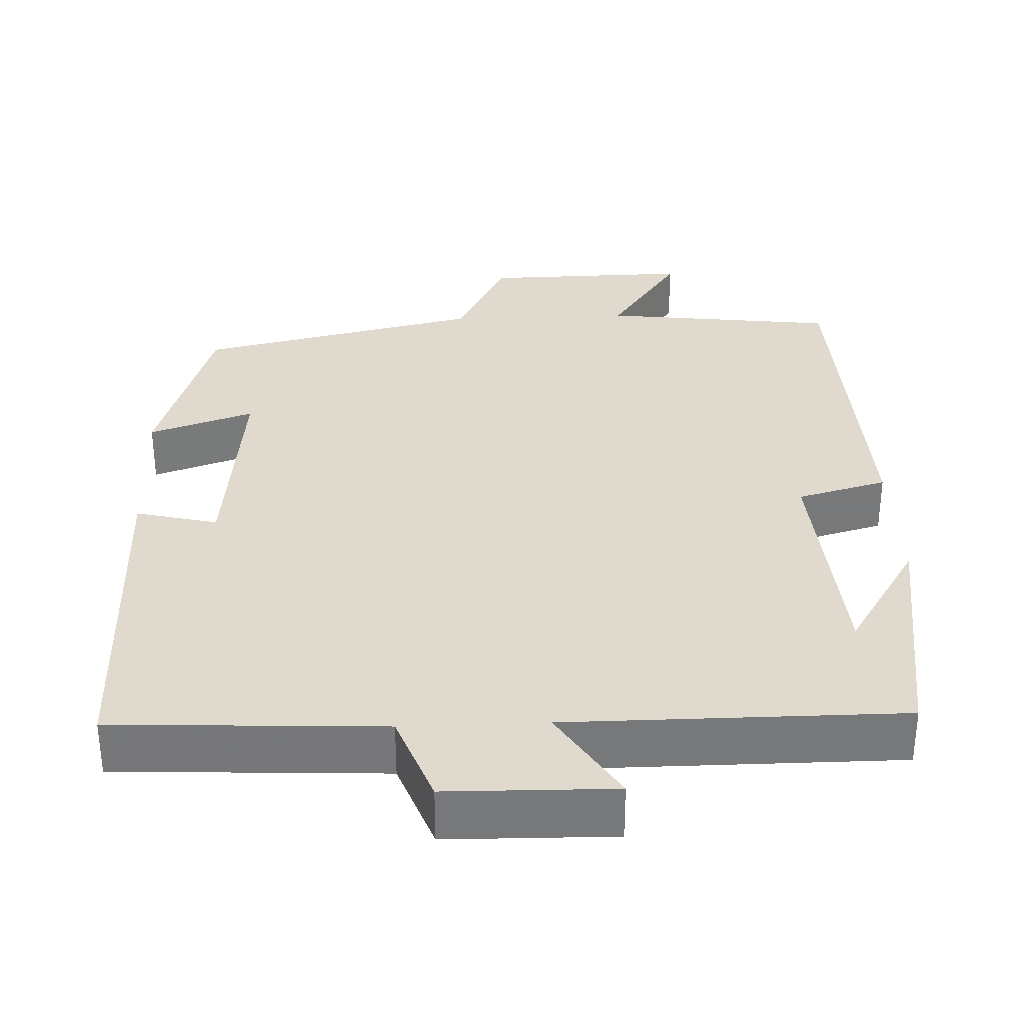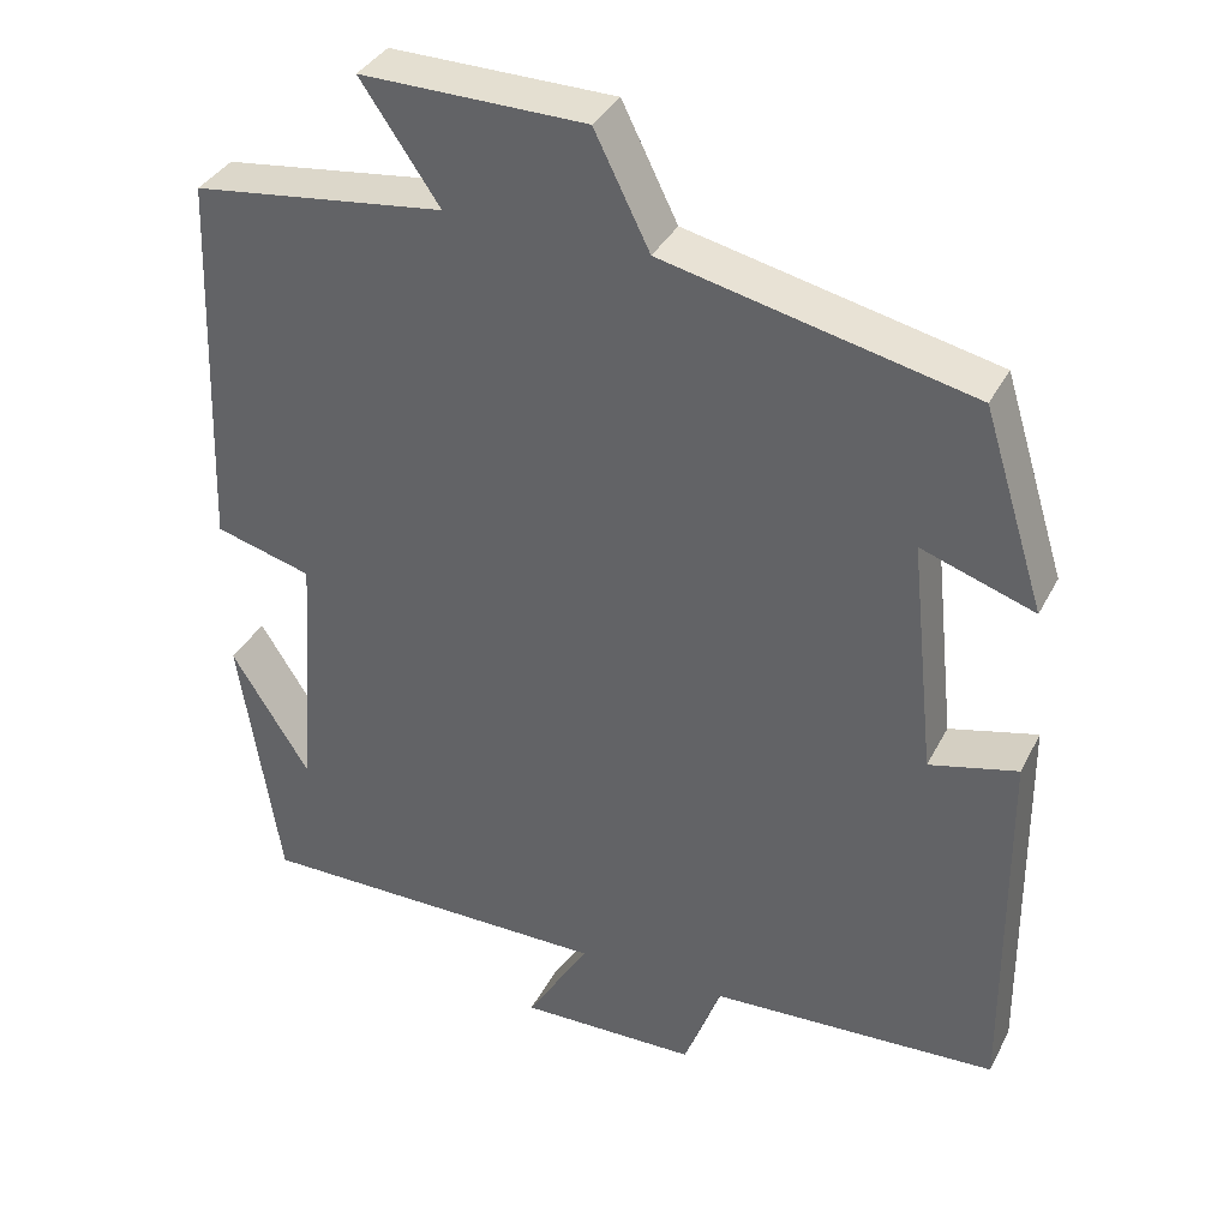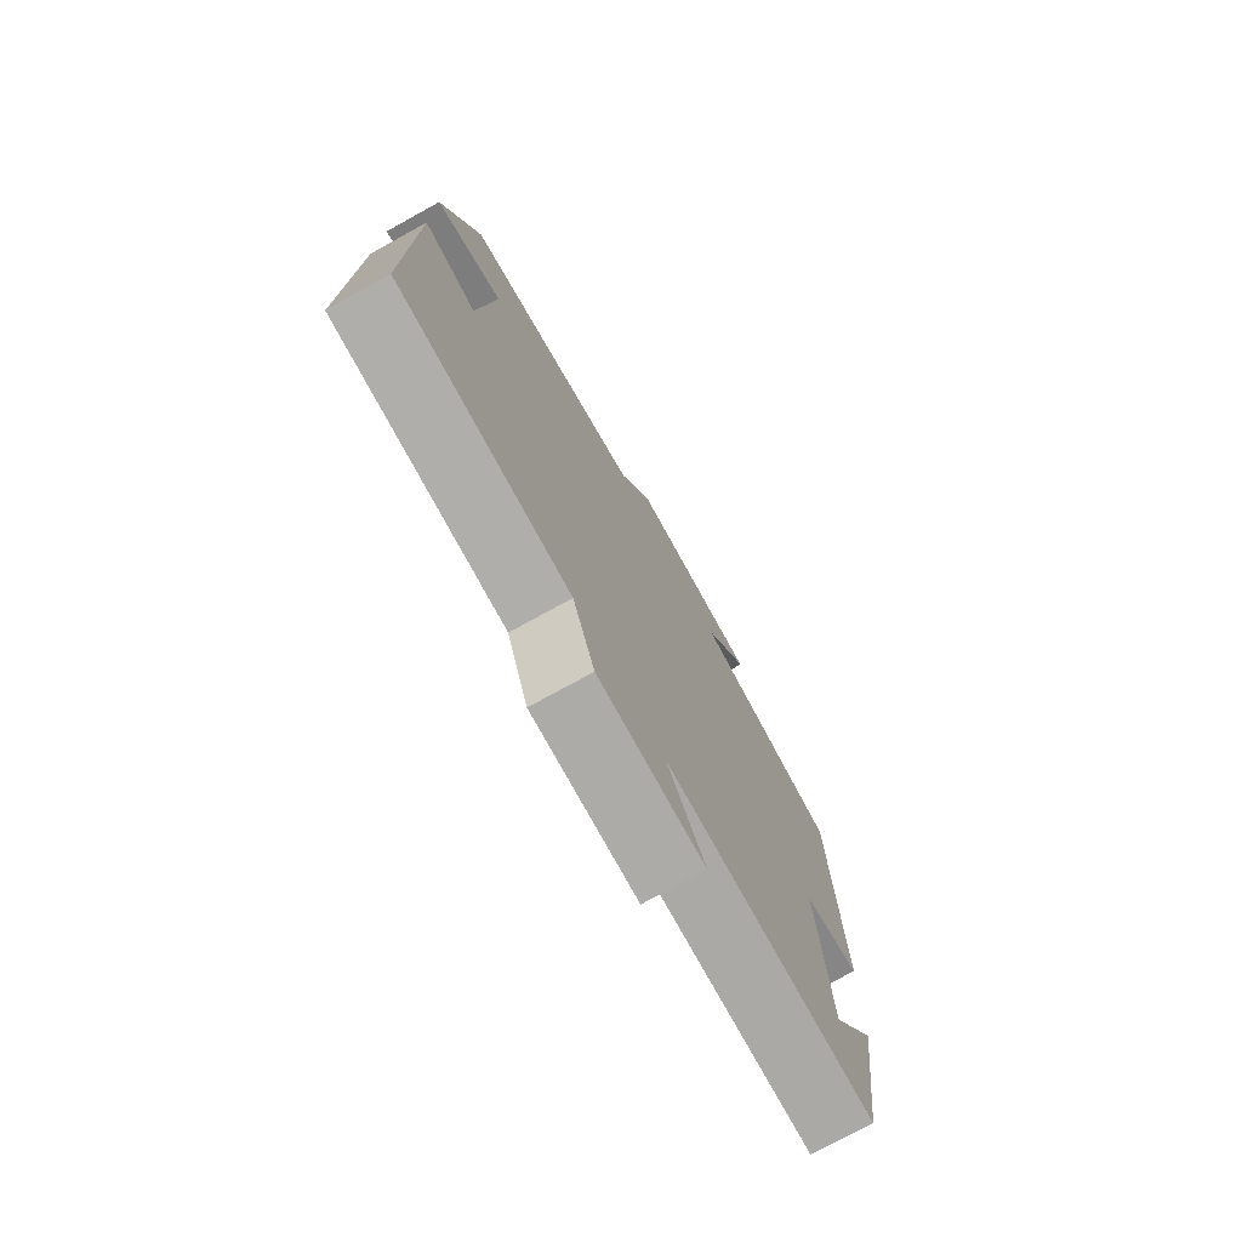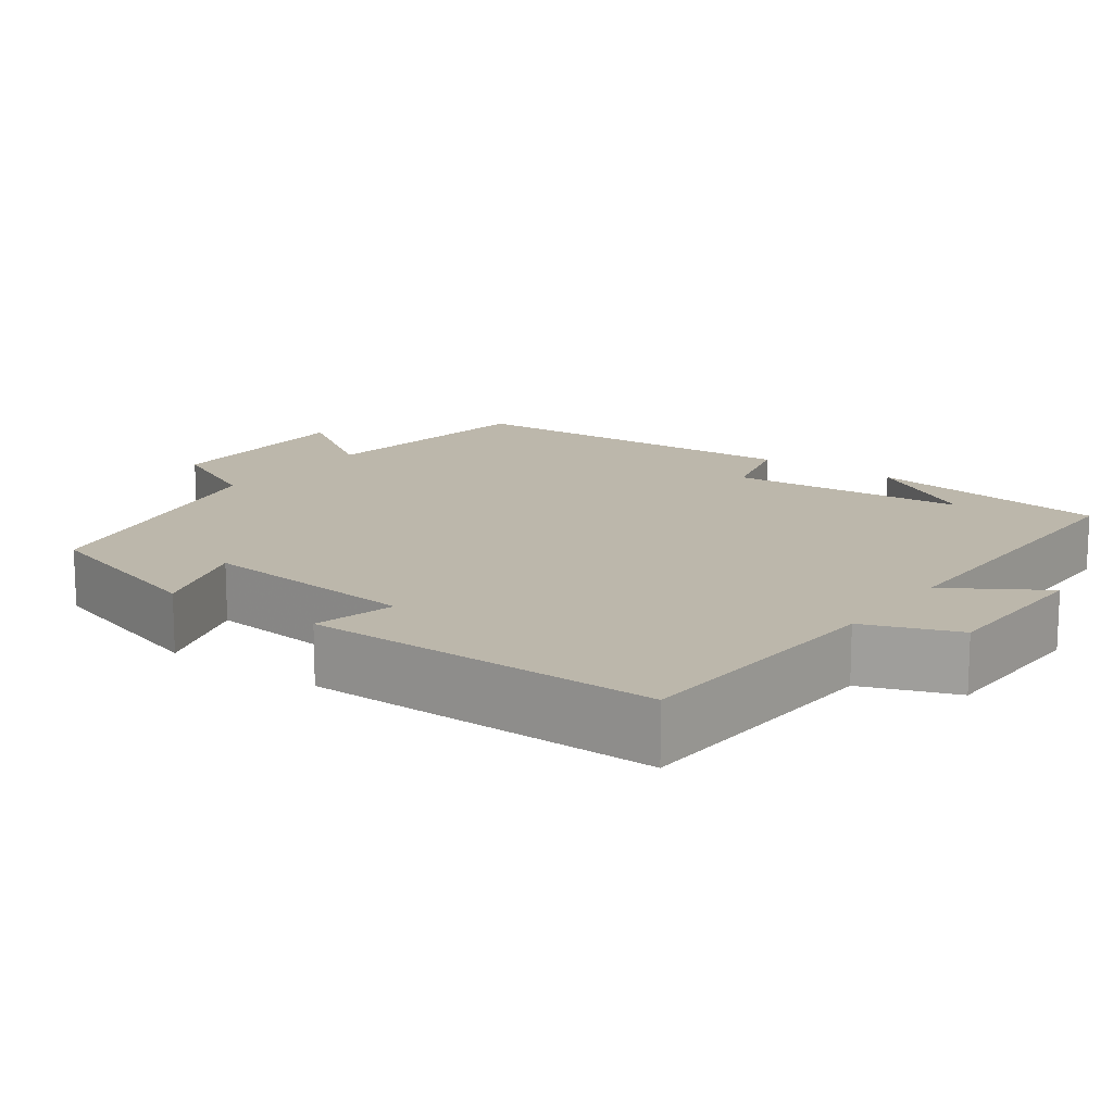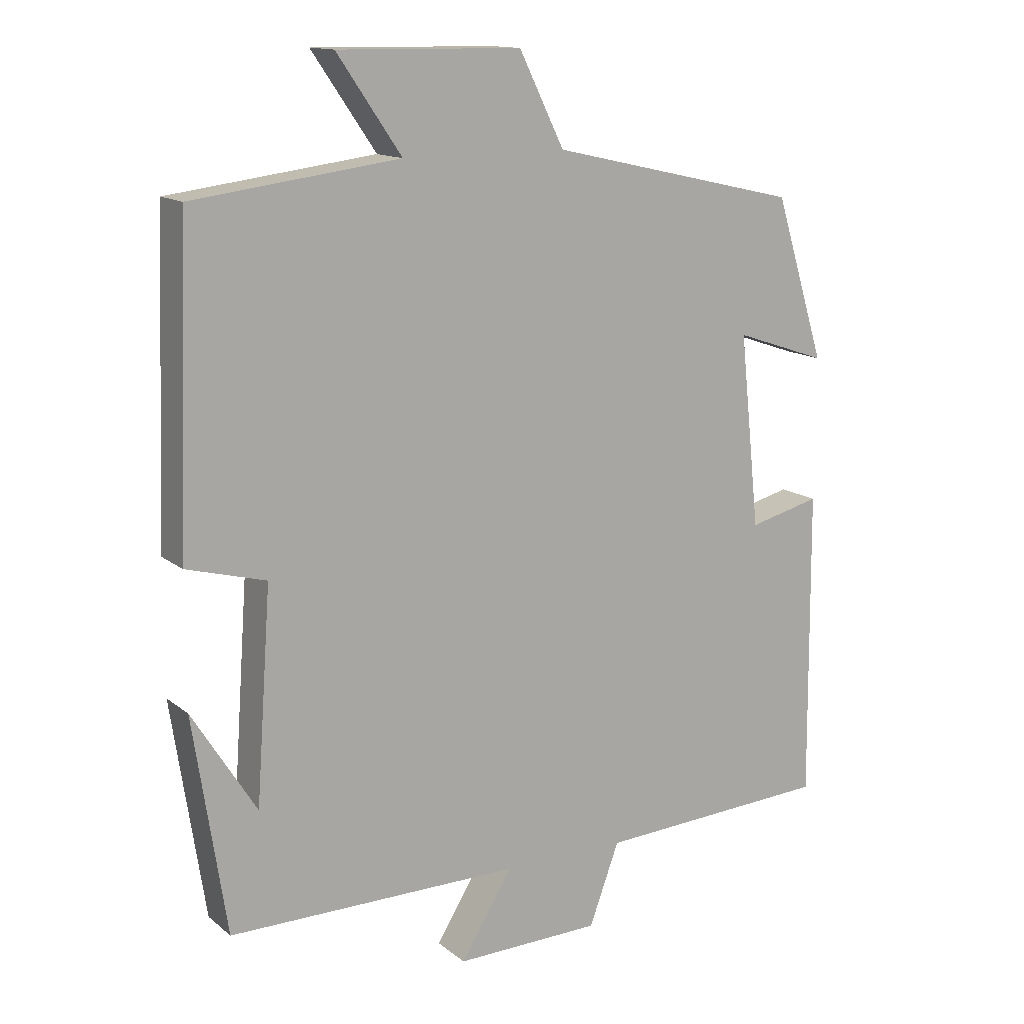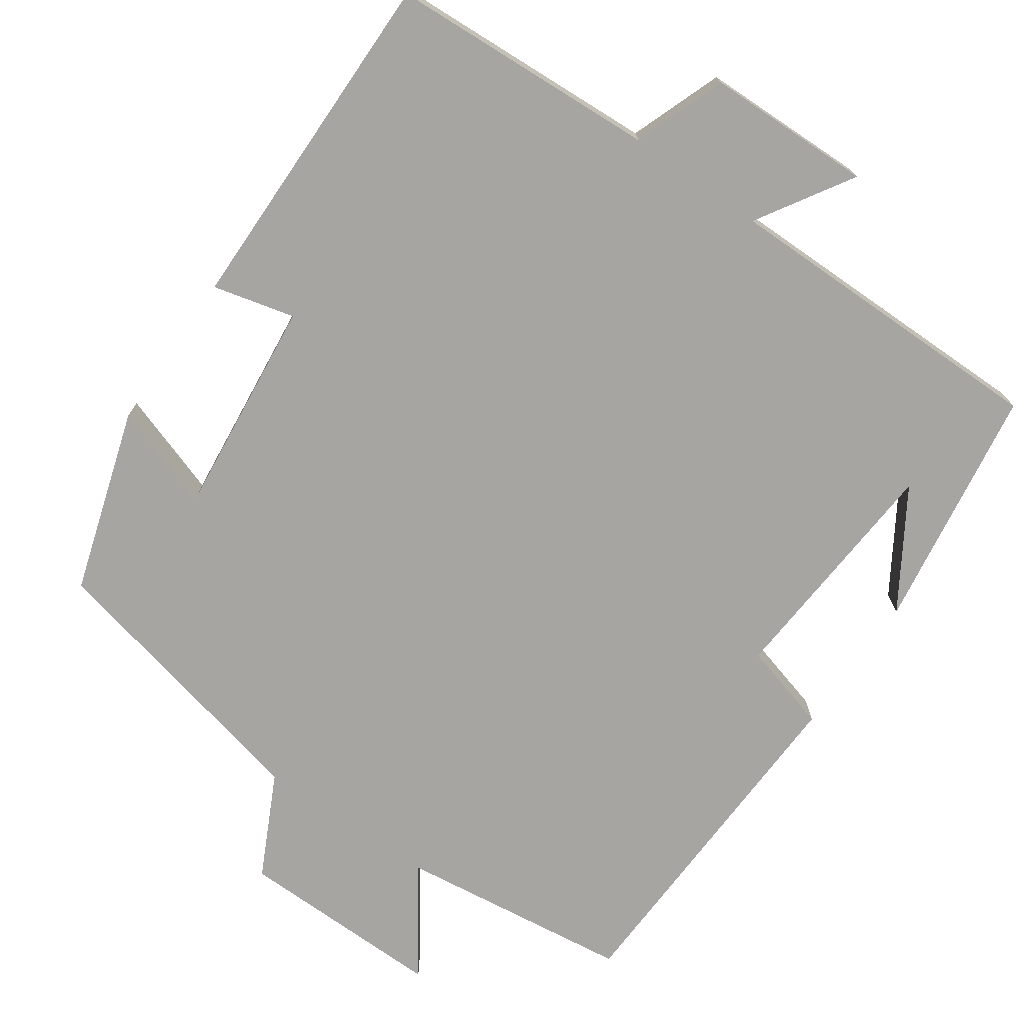
<metadata>
{"format":"obj","ext":"obj","renderer":"f3d","projection":"perspective","resolution":1024,"background":"white","views":[{"elev":32.8,"azim":177.6,"up":"+Y"},{"elev":36.0,"azim":24.4,"up":"+Z"},{"elev":-75.4,"azim":118.8,"up":"+Z"},{"elev":14.5,"azim":125.9,"up":"+Y"},{"elev":14.0,"azim":-31.3,"up":"+Z"},{"elev":-73.7,"azim":145.1,"up":"+Y"}]}
</metadata>
<code>
v -0.452 0.07 -0.5
v -0.5 0.07 -0.184
v -0.406 0.07 -0.334
v -0.384 0.07 -0.026
v -0.5 0.07 0.006
v -0.483 0.07 0.462
v -0.181 0.07 0.5
v -0.275 0.07 0.637
v -0.007 0.07 0.633
v 0.059 0.07 0.5
v 0.426 0.07 0.417
v 0.5 0.07 0.18
v 0.365 0.07 0.226
v 0.395 0.07 -0.056
v 0.5 0.07 -0.03
v 0.504 0.07 -0.482
v 0.159 0.07 -0.5
v 0.115 0.07 -0.619
v -0.099 0.07 -0.623
v -0.023 0.07 -0.5
v -0.452 0 -0.5
v -0.5 0 -0.184
v -0.406 0 -0.334
v -0.384 0 -0.026
v -0.5 0 0.006
v -0.483 0 0.462
v -0.181 0 0.5
v -0.275 0 0.637
v -0.007 0 0.633
v 0.059 0 0.5
v 0.426 0 0.417
v 0.5 0 0.18
v 0.365 0 0.226
v 0.395 0 -0.056
v 0.5 0 -0.03
v 0.504 0 -0.482
v 0.159 0 -0.5
v 0.115 0 -0.619
v -0.099 0 -0.623
v -0.023 0 -0.5
f 17 18 19 20
f 15 16 17 20
f 14 15 20 1
f 13 14 1
f 10 11 12 13
f 10 13 1
f 7 8 9 10
f 4 5 6 7
f 3 4 7 10
f 1 2 3
f 1 3 10
f 40 39 38 37
f 40 37 36 35
f 21 40 35 34
f 21 34 33
f 33 32 31 30
f 21 33 30
f 30 29 28 27
f 27 26 25 24
f 30 27 24 23
f 23 22 21
f 30 23 21
f 1 21 22 2
f 2 22 23 3
f 3 23 24 4
f 4 24 25 5
f 5 25 26 6
f 6 26 27 7
f 7 27 28 8
f 8 28 29 9
f 9 29 30 10
f 10 30 31 11
f 11 31 32 12
f 12 32 33 13
f 13 33 34 14
f 14 34 35 15
f 15 35 36 16
f 16 36 37 17
f 17 37 38 18
f 18 38 39 19
f 19 39 40 20
f 20 40 21 1

</code>
